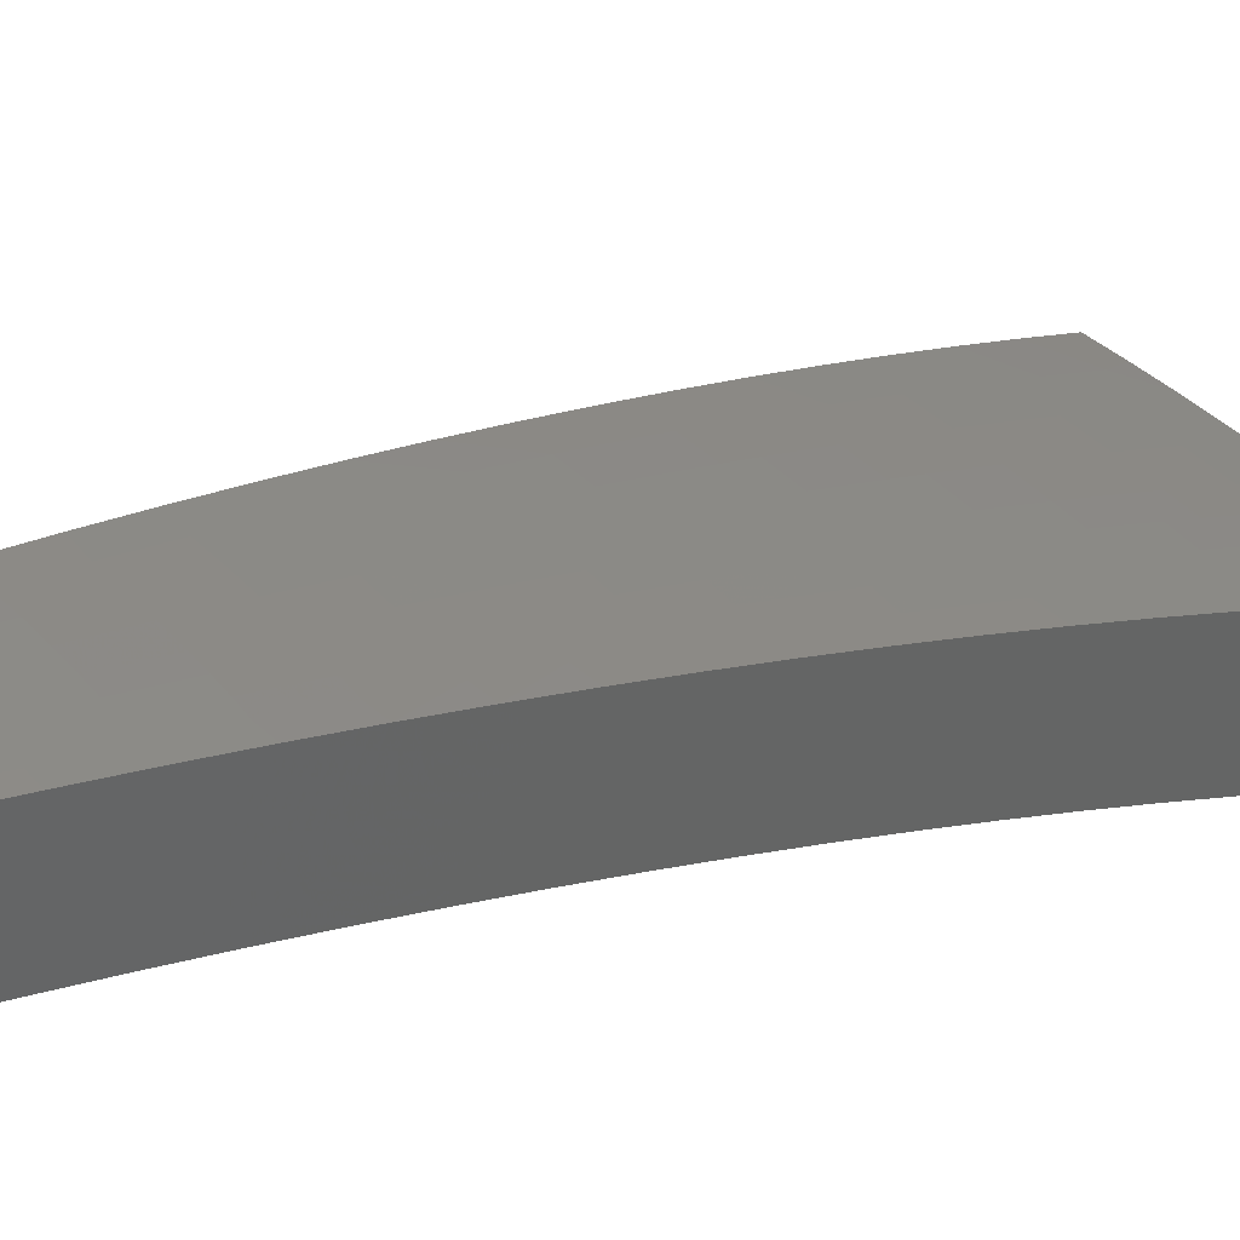
<metadata>
{"format":"stl","ext":"stl","renderer":"f3d","projection":"perspective","resolution":1024,"background":"white","views":[{"elev":39.2,"azim":68.8,"up":"+Z"}]}
</metadata>
<code>
# stl→obj: 411 verts, 818 faces
v -0.3722 2.111 11.43
v -0.3507 1.989 11.45
v -0.4115 2.097 11.43
v -0.394 1.981 11.45
v -0.4519 2.09 11.43
v -0.4371 1.972 11.45
v -0.4925 2.081 11.43
v -0.4801 1.962 11.45
v -0.533 2.071 11.43
v -0.5227 1.951 11.45
v -0.5829 2.058 11.43
v -0.5652 1.939 11.45
v -0.6328 2.044 11.43
v -0.6074 1.926 11.45
v -0.6826 2.029 11.43
v -0.6492 1.913 11.45
v -0.7333 2.015 11.43
v -0.6908 1.898 11.45
v -0.7214 2.144 11.4
v -0.7757 2.131 11.4
v -0.7602 2.259 11.38
v -0.818 2.247 11.38
v -0.799 2.375 11.35
v -0.8602 2.363 11.35
v -0.8379 2.49 11.32
v -0.9022 2.479 11.31
v -0.8768 2.606 11.29
v -0.9441 2.594 11.28
v -0.9157 2.721 11.25
v -0.9858 2.708 11.25
v -0.9545 2.837 11.22
v -1.027 2.823 11.21
v -0.974 2.895 11.2
v -1.069 2.937 11.18
v -0.9934 2.952 11.18
v -1.013 3.01 11.16
v -0.9209 2.975 11.18
v -0.9389 3.033 11.16
v -0.8483 2.995 11.18
v -0.8649 3.054 11.16
v -0.7757 3.014 11.18
v -0.7909 3.073 11.16
v -0.7167 3.028 11.18
v -0.7307 3.087 11.16
v -0.6577 3.041 11.18
v -0.6706 3.1 11.16
v -0.5988 3.052 11.18
v -0.6105 3.112 11.16
v -0.5423 3.075 11.18
v -0.5633 3.194 11.14
v -0.6222 3.172 11.14
v -0.6339 3.231 11.12
v -0.6963 3.219 11.12
v -0.7091 3.279 11.1
v -0.7727 3.265 11.1
v -0.7867 3.324 11.08
v -0.8515 3.309 11.08
v -0.8667 3.368 11.06
v -0.9478 3.347 11.06
v -0.9643 3.405 11.04
v -1.047 3.382 11.04
v -1.065 3.44 11.02
v -1.149 3.414 11.02
v -1.168 3.471 10.99
v -1.233 3.388 11.02
v -1.274 3.499 10.97
v -1.11 3.05 11.14
v -1.032 3.068 11.14
v -0.9569 3.091 11.14
v -0.8815 3.113 11.14
v -0.806 3.132 11.14
v -0.7447 3.146 11.14
v -0.6834 3.16 11.14
v -1.052 3.126 11.12
v -1.151 3.163 11.1
v -1.071 3.183 11.1
v -1.091 3.241 11.08
v -0.9929 3.207 11.1
v -1.011 3.266 11.08
v -0.9147 3.23 11.1
v -0.9312 3.288 11.08
v -0.8364 3.25 11.1
v -1.192 3.276 11.06
v -1.11 3.299 11.06
v -1.029 3.324 11.06
v -1.129 3.356 11.04
v -1.314 3.611 10.93
v -1.207 3.586 10.95
v -1.187 3.529 10.97
v -1.083 3.498 10.99
v -0.9809 3.463 11.02
v -0.8818 3.426 11.04
v -0.8007 3.383 11.06
v -0.722 3.338 11.08
v -0.6456 3.291 11.1
v -0.5842 3.313 11.1
v -1.354 3.721 10.88
v -1.245 3.701 10.9
v -1.226 3.644 10.93
v -1.119 3.613 10.95
v -1.101 3.556 10.97
v -1.014 3.58 10.97
v -0.9974 3.522 10.99
v -0.912 3.544 10.99
v -0.8969 3.485 11.02
v -0.8287 3.501 11.02
v -0.8147 3.442 11.04
v -0.7476 3.457 11.04
v -0.7348 3.397 11.06
v -0.669 3.41 11.06
v -0.6573 3.351 11.08
v -0.605 3.431 11.06
v -1.273 3.75 10.88
v -1.191 3.777 10.88
v -1.154 3.729 10.9
v -1.108 3.801 10.88
v -1.063 3.755 10.9
v -1.025 3.825 10.88
v -0.9724 3.778 10.9
v -0.9411 3.846 10.88
v -0.8984 3.796 10.9
v -0.857 3.865 10.88
v -0.8245 3.812 10.9
v -0.7724 3.883 10.88
v -0.7507 3.826 10.9
v -0.6875 3.899 10.88
v -0.667 3.783 10.92
v -0.6464 3.666 10.97
v -0.7274 3.708 10.95
v -0.739 3.767 10.93
v -0.6257 3.549 11.01
v -0.7041 3.589 10.99
v -0.7157 3.648 10.97
v -0.7989 3.694 10.95
v -0.8117 3.753 10.93
v -0.8845 3.737 10.93
v -0.6807 3.47 11.04
v -0.6924 3.529 11.02
v -0.7733 3.575 10.99
v -0.7861 3.634 10.97
v -0.8566 3.619 10.97
v -0.8705 3.678 10.95
v -0.9422 3.661 10.95
v -0.9573 3.72 10.93
v -1.047 3.697 10.93
v -0.5871 2.993 11.2
v -0.5213 2.956 11.21
v -0.5754 2.933 11.22
v -0.5001 2.836 11.25
v -0.5519 2.814 11.25
v -0.479 2.716 11.28
v -0.5285 2.694 11.29
v -0.4577 2.596 11.31
v -0.5051 2.575 11.32
v -0.4365 2.475 11.35
v -0.4817 2.455 11.35
v -0.4151 2.354 11.37
v -0.4582 2.336 11.38
v -0.3937 2.233 11.4
v -0.4348 2.217 11.4
v -0.4776 2.208 11.4
v -0.5204 2.199 11.4
v -0.5633 2.189 11.4
v -0.616 2.175 11.4
v -0.6687 2.16 11.4
v -0.5033 2.327 11.38
v -0.5484 2.317 11.38
v -0.5936 2.307 11.38
v -0.6492 2.292 11.38
v -0.7047 2.276 11.38
v -0.529 2.446 11.35
v -0.5764 2.436 11.35
v -0.6239 2.424 11.35
v -0.6823 2.409 11.35
v -0.7407 2.393 11.35
v -0.5547 2.565 11.32
v -0.6045 2.554 11.32
v -0.6543 2.542 11.32
v -0.7155 2.526 11.32
v -0.7767 2.509 11.32
v -0.5805 2.684 11.29
v -0.6325 2.673 11.29
v -0.6846 2.66 11.29
v -0.7487 2.644 11.29
v -0.8128 2.625 11.29
v -0.6062 2.803 11.25
v -0.6606 2.791 11.25
v -0.715 2.778 11.25
v -0.7819 2.761 11.25
v -0.8488 2.742 11.25
v -0.632 2.922 11.22
v -0.6886 2.91 11.22
v -0.7453 2.896 11.22
v -0.8151 2.878 11.22
v -0.8849 2.858 11.22
v -0.6448 2.981 11.2
v -0.7026 2.969 11.2
v -0.7605 2.955 11.2
v -0.8317 2.937 11.2
v -0.9029 2.917 11.2
v -0.7605 3.516 11.02
v -0.7587 3.206 11.12
v -0.8212 3.191 11.12
v -0.8981 3.171 11.12
v -0.9749 3.149 11.12
v -0.8426 3.56 10.99
v -0.9271 3.603 10.97
v -1.03 3.638 10.95
v -1.137 3.671 10.93
v -0.7061 1.94 11.71
v -0.7496 2.06 11.68
v -0.7931 2.179 11.66
v -0.8364 2.298 11.63
v -0.8796 2.417 11.6
v -0.9227 2.535 11.57
v -0.9657 2.653 11.54
v -1.008 2.771 11.51
v -1.051 2.888 11.47
v -1.094 3.005 11.43
v -1.136 3.121 11.4
v -1.178 3.237 11.36
v -1.22 3.353 11.32
v -1.262 3.468 11.28
v -1.304 3.583 11.23
v -1.346 3.697 11.19
v -1.387 3.811 11.14
v -0.6636 1.955 11.71
v -0.6951 2.075 11.68
v -0.7346 2.193 11.66
v -0.6779 2.211 11.66
v -0.7144 2.33 11.63
v -0.6546 2.348 11.63
v -0.6881 2.468 11.6
v -0.6252 2.484 11.6
v -0.6556 2.605 11.57
v -0.6083 2.617 11.57
v -0.6365 2.738 11.54
v -0.587 2.749 11.54
v -0.613 2.871 11.51
v -0.5613 2.882 11.51
v -0.5852 3.004 11.47
v -0.512 2.904 11.51
v -0.5337 3.027 11.47
v -0.6208 1.969 11.71
v -0.6415 2.092 11.68
v -0.6212 2.228 11.66
v -0.5948 2.364 11.63
v -0.58 2.495 11.6
v -0.5609 2.627 11.57
v -0.5375 2.759 11.54
v -0.4903 2.781 11.54
v -0.5777 1.982 11.71
v -0.5878 2.108 11.68
v -0.5645 2.243 11.66
v -0.5518 2.374 11.63
v -0.5349 2.505 11.6
v -0.5137 2.637 11.57
v -0.4685 2.657 11.57
v -0.5343 1.994 11.71
v -0.5341 2.122 11.68
v -0.5237 2.253 11.66
v -0.5089 2.384 11.63
v -0.4898 2.515 11.6
v -0.4466 2.533 11.6
v -0.4907 2.005 11.71
v -0.4955 2.132 11.68
v -0.4829 2.262 11.66
v -0.466 2.392 11.63
v -0.4247 2.408 11.63
v -0.4468 2.016 11.71
v -0.457 2.14 11.68
v -0.4422 2.27 11.66
v -0.4027 2.284 11.66
v -0.4028 2.025 11.71
v -0.4185 2.148 11.68
v -0.3806 2.158 11.68
v -0.3585 2.033 11.71
v -0.609 3.126 11.44
v -0.5553 3.149 11.43
v -0.6209 3.188 11.42
v -0.5768 3.271 11.4
v -0.6329 3.249 11.4
v -0.6448 3.31 11.38
v -0.6911 3.237 11.4
v -0.7041 3.298 11.38
v -0.7494 3.224 11.4
v -0.7635 3.285 11.38
v -0.8078 3.21 11.4
v -0.823 3.27 11.38
v -0.889 3.188 11.4
v -0.9057 3.248 11.38
v -0.9701 3.164 11.4
v -0.9884 3.224 11.38
v -1.051 3.138 11.4
v -1.071 3.198 11.38
v -1.091 3.257 11.36
v -1.111 3.316 11.34
v -1.025 3.343 11.34
v -1.043 3.403 11.32
v -0.9559 3.428 11.32
v -0.9726 3.488 11.3
v -0.8837 3.512 11.3
v -0.8989 3.572 11.28
v -0.834 3.588 11.28
v -0.848 3.648 11.26
v -0.782 3.663 11.26
v -0.795 3.724 11.23
v -0.728 3.737 11.23
v -0.7399 3.798 11.21
v -0.6621 3.755 11.23
v -0.6832 3.875 11.19
v -0.5982 3.393 11.36
v -0.6567 3.371 11.36
v -0.7171 3.359 11.36
v -0.7776 3.345 11.36
v -0.8382 3.331 11.36
v -0.9224 3.308 11.36
v -1.007 3.284 11.36
v -0.6686 3.432 11.34
v -0.6196 3.514 11.32
v -0.6805 3.493 11.32
v -0.6924 3.554 11.3
v -0.7431 3.48 11.32
v -0.7561 3.541 11.3
v -0.8058 3.467 11.32
v -0.8199 3.527 11.3
v -0.8686 3.451 11.32
v -0.6409 3.635 11.28
v -0.7043 3.615 11.28
v -0.7691 3.602 11.28
v -0.7162 3.676 11.26
v -0.7042 3.994 11.14
v -0.7636 3.92 11.17
v -0.7517 3.859 11.19
v -0.808 3.784 11.21
v -0.8621 3.709 11.23
v -0.9141 3.632 11.26
v -0.9893 3.548 11.28
v -1.061 3.462 11.3
v -1.13 3.375 11.32
v -0.7912 3.978 11.14
v -0.8338 3.906 11.17
v -0.8209 3.845 11.19
v -0.8902 3.83 11.19
v -0.8761 3.769 11.21
v -0.9444 3.753 11.21
v -0.9292 3.692 11.23
v -1.023 3.668 11.23
v -1.006 3.608 11.26
v -1.098 3.581 11.26
v -1.08 3.522 11.28
v -1.17 3.493 11.28
v -1.15 3.434 11.3
v -0.8778 3.959 11.14
v -0.9042 3.89 11.17
v -0.9595 3.813 11.19
v -1.039 3.727 11.21
v -1.116 3.64 11.23
v -1.19 3.552 11.26
v -0.9639 3.939 11.14
v -0.9746 3.873 11.17
v -1.056 3.787 11.19
v -1.134 3.7 11.21
v -1.209 3.61 11.23
v -1.05 3.917 11.14
v -1.073 3.847 11.17
v -1.152 3.759 11.19
v -1.229 3.669 11.21
v -1.135 3.893 11.14
v -1.171 3.818 11.17
v -1.249 3.728 11.19
v -1.22 3.868 11.14
v -1.268 3.787 11.17
v -1.304 3.84 11.14
v -1.031 3.079 11.42
v -1.012 3.02 11.44
v -0.972 2.902 11.47
v -0.9324 2.784 11.51
v -0.8928 2.666 11.54
v -0.8532 2.547 11.57
v -0.8136 2.429 11.6
v -0.7741 2.311 11.63
v -0.7509 2.449 11.6
v -0.7874 2.568 11.57
v -0.824 2.688 11.54
v -0.8605 2.807 11.51
v -0.8971 2.926 11.47
v -0.9336 3.045 11.44
v -0.9519 3.105 11.42
v -0.7215 2.588 11.57
v -0.755 2.708 11.54
v -0.7885 2.828 11.51
v -0.822 2.948 11.47
v -0.8555 3.068 11.44
v -0.8722 3.128 11.42
v -0.9392 3.368 11.34
v -0.8534 3.391 11.34
v -0.7917 3.406 11.34
v -0.7301 3.42 11.34
v -0.6861 2.726 11.54
v -0.7165 2.847 11.51
v -0.7469 2.968 11.47
v -0.7774 3.089 11.44
v -0.7926 3.149 11.42
v -0.6647 2.86 11.51
v -0.6929 2.981 11.47
v -0.7212 3.102 11.44
v -0.7353 3.163 11.42
v -0.639 2.993 11.47
v -0.6651 3.115 11.44
v -0.6781 3.176 11.42
f 1 2 3
f 3 2 4
f 3 4 5
f 5 4 6
f 5 6 7
f 7 6 8
f 7 8 9
f 9 8 10
f 9 10 11
f 11 10 12
f 11 12 13
f 13 12 14
f 13 14 15
f 15 14 16
f 15 16 17
f 17 16 18
f 15 17 19
f 19 17 20
f 19 20 21
f 21 20 22
f 21 22 23
f 23 22 24
f 23 24 25
f 25 24 26
f 25 26 27
f 27 26 28
f 27 28 29
f 29 28 30
f 29 30 31
f 31 30 32
f 31 32 33
f 33 32 34
f 33 34 35
f 35 34 36
f 35 36 37
f 37 36 38
f 37 38 39
f 39 38 40
f 39 40 41
f 41 40 42
f 41 42 43
f 43 42 44
f 43 44 45
f 45 44 46
f 45 46 47
f 47 46 48
f 47 48 49
f 49 48 50
f 50 48 51
f 50 51 52
f 52 51 53
f 52 53 54
f 54 53 55
f 54 55 56
f 56 55 57
f 56 57 58
f 58 57 59
f 58 59 60
f 60 59 61
f 60 61 62
f 62 61 63
f 62 63 64
f 64 63 65
f 64 65 66
f 34 67 36
f 36 67 68
f 36 68 38
f 38 68 69
f 38 69 40
f 40 69 70
f 40 70 42
f 42 70 71
f 42 71 44
f 44 71 72
f 44 72 46
f 46 72 73
f 46 73 48
f 48 73 51
f 68 67 74
f 74 67 75
f 74 75 76
f 76 75 77
f 76 77 78
f 78 77 79
f 78 79 80
f 80 79 81
f 80 81 82
f 82 81 57
f 82 57 55
f 75 83 77
f 77 83 84
f 77 84 79
f 79 84 85
f 79 85 81
f 81 85 59
f 81 59 57
f 84 83 86
f 86 83 65
f 86 65 63
f 87 88 66
f 66 88 89
f 66 89 64
f 64 89 90
f 64 90 62
f 62 90 91
f 62 91 60
f 60 91 92
f 60 92 58
f 58 92 93
f 58 93 56
f 56 93 94
f 56 94 54
f 54 94 95
f 54 95 52
f 52 95 96
f 52 96 50
f 97 98 87
f 87 98 99
f 87 99 88
f 88 99 100
f 88 100 101
f 101 100 102
f 101 102 103
f 103 102 104
f 103 104 105
f 105 104 106
f 105 106 107
f 107 106 108
f 107 108 109
f 109 108 110
f 109 110 111
f 111 110 112
f 111 112 96
f 97 113 98
f 98 113 114
f 98 114 115
f 115 114 116
f 115 116 117
f 117 116 118
f 117 118 119
f 119 118 120
f 119 120 121
f 121 120 122
f 121 122 123
f 123 122 124
f 123 124 125
f 125 124 126
f 125 126 127
f 128 129 127
f 127 129 130
f 127 130 125
f 125 130 123
f 131 132 128
f 128 132 133
f 128 133 129
f 129 133 134
f 129 134 135
f 135 134 136
f 135 136 121
f 121 136 119
f 112 137 131
f 131 137 138
f 131 138 132
f 132 138 139
f 132 139 140
f 140 139 141
f 140 141 142
f 142 141 143
f 142 143 144
f 144 143 145
f 144 145 117
f 117 145 115
f 47 49 146
f 146 49 147
f 146 147 148
f 148 147 149
f 148 149 150
f 150 149 151
f 150 151 152
f 152 151 153
f 152 153 154
f 154 153 155
f 154 155 156
f 156 155 157
f 156 157 158
f 158 157 159
f 158 159 160
f 160 159 1
f 160 1 3
f 160 3 161
f 161 3 5
f 161 5 162
f 162 5 7
f 162 7 163
f 163 7 9
f 163 9 164
f 164 9 11
f 164 11 165
f 165 11 13
f 165 13 19
f 19 13 15
f 158 160 166
f 166 160 161
f 166 161 167
f 167 161 162
f 167 162 168
f 168 162 163
f 168 163 169
f 169 163 164
f 169 164 170
f 170 164 165
f 170 165 21
f 21 165 19
f 156 158 171
f 171 158 166
f 171 166 172
f 172 166 167
f 172 167 173
f 173 167 168
f 173 168 174
f 174 168 169
f 174 169 175
f 175 169 170
f 175 170 23
f 23 170 21
f 154 156 176
f 176 156 171
f 176 171 177
f 177 171 172
f 177 172 178
f 178 172 173
f 178 173 179
f 179 173 174
f 179 174 180
f 180 174 175
f 180 175 25
f 25 175 23
f 152 154 181
f 181 154 176
f 181 176 182
f 182 176 177
f 182 177 183
f 183 177 178
f 183 178 184
f 184 178 179
f 184 179 185
f 185 179 180
f 185 180 27
f 27 180 25
f 150 152 186
f 186 152 181
f 186 181 187
f 187 181 182
f 187 182 188
f 188 182 183
f 188 183 189
f 189 183 184
f 189 184 190
f 190 184 185
f 190 185 29
f 29 185 27
f 148 150 191
f 191 150 186
f 191 186 192
f 192 186 187
f 192 187 193
f 193 187 188
f 193 188 194
f 194 188 189
f 194 189 195
f 195 189 190
f 195 190 31
f 31 190 29
f 45 47 146
f 146 148 196
f 196 148 191
f 196 191 197
f 197 191 192
f 197 192 198
f 198 192 193
f 198 193 199
f 199 193 194
f 199 194 200
f 200 194 195
f 200 195 33
f 33 195 31
f 53 51 73
f 111 96 95
f 137 112 110
f 109 111 94
f 94 111 95
f 110 108 137
f 137 108 201
f 137 201 138
f 138 201 139
f 134 133 140
f 140 133 132
f 123 130 135
f 135 130 129
f 43 45 196
f 196 45 146
f 43 196 197
f 53 73 202
f 202 73 72
f 202 72 203
f 203 72 71
f 203 71 204
f 204 71 70
f 204 70 205
f 205 70 69
f 205 69 74
f 74 69 68
f 107 109 93
f 93 109 94
f 108 106 201
f 201 106 206
f 201 206 139
f 139 206 141
f 136 134 142
f 142 134 140
f 121 123 135
f 41 43 197
f 41 197 198
f 82 55 202
f 202 55 53
f 82 202 203
f 105 107 92
f 92 107 93
f 106 104 206
f 206 104 207
f 206 207 141
f 141 207 143
f 119 136 144
f 144 136 142
f 39 41 198
f 39 198 199
f 80 82 203
f 80 203 204
f 103 105 91
f 91 105 92
f 104 102 207
f 207 102 208
f 207 208 143
f 143 208 145
f 117 119 144
f 37 39 199
f 37 199 200
f 78 80 204
f 78 204 205
f 61 59 85
f 101 103 90
f 90 103 91
f 102 100 208
f 208 100 209
f 208 209 145
f 145 209 115
f 35 37 200
f 35 200 33
f 76 78 205
f 76 205 74
f 84 86 85
f 85 86 61
f 86 63 61
f 88 101 89
f 89 101 90
f 98 115 209
f 98 209 99
f 99 209 100
f 210 211 18
f 18 211 212
f 18 212 17
f 17 212 213
f 17 213 20
f 20 213 214
f 20 214 22
f 22 214 215
f 22 215 24
f 24 215 216
f 24 216 26
f 26 216 217
f 26 217 28
f 28 217 218
f 28 218 219
f 28 219 30
f 30 219 220
f 30 220 32
f 32 220 221
f 32 221 34
f 34 221 222
f 34 222 67
f 67 222 223
f 67 223 75
f 75 223 224
f 75 224 83
f 83 224 225
f 83 225 65
f 65 225 226
f 65 226 66
f 66 226 87
f 87 226 97
f 210 227 211
f 211 227 228
f 211 228 229
f 229 228 230
f 229 230 231
f 231 230 232
f 231 232 233
f 233 232 234
f 233 234 235
f 235 234 236
f 235 236 237
f 237 236 238
f 237 238 239
f 239 238 240
f 239 240 241
f 241 240 242
f 241 242 243
f 227 244 228
f 228 244 245
f 228 245 230
f 230 245 246
f 230 246 232
f 232 246 247
f 232 247 234
f 234 247 248
f 234 248 236
f 236 248 249
f 236 249 238
f 238 249 250
f 238 250 240
f 240 250 251
f 240 251 242
f 244 252 245
f 245 252 253
f 245 253 246
f 246 253 254
f 246 254 247
f 247 254 255
f 247 255 248
f 248 255 256
f 248 256 249
f 249 256 257
f 249 257 250
f 250 257 258
f 250 258 251
f 252 259 253
f 253 259 260
f 253 260 254
f 254 260 261
f 254 261 255
f 255 261 262
f 255 262 256
f 256 262 263
f 256 263 257
f 257 263 264
f 257 264 258
f 259 265 260
f 260 265 266
f 260 266 261
f 261 266 267
f 261 267 262
f 262 267 268
f 262 268 263
f 263 268 269
f 263 269 264
f 265 270 266
f 266 270 271
f 266 271 267
f 267 271 272
f 267 272 268
f 268 272 273
f 268 273 269
f 270 274 271
f 271 274 275
f 271 275 272
f 272 275 276
f 272 276 273
f 274 277 275
f 275 277 276
f 241 243 278
f 278 243 279
f 278 279 280
f 280 279 281
f 280 281 282
f 282 281 283
f 282 283 284
f 284 283 285
f 284 285 286
f 286 285 287
f 286 287 288
f 288 287 289
f 288 289 290
f 290 289 291
f 290 291 292
f 292 291 293
f 292 293 294
f 294 293 295
f 294 295 220
f 220 295 221
f 221 295 296
f 221 296 297
f 297 296 298
f 297 298 299
f 299 298 300
f 299 300 301
f 301 300 302
f 301 302 303
f 303 302 304
f 303 304 305
f 305 304 306
f 305 306 307
f 307 306 308
f 307 308 309
f 309 308 310
f 309 310 311
f 281 312 283
f 283 312 313
f 283 313 285
f 285 313 314
f 285 314 287
f 287 314 315
f 287 315 289
f 289 315 316
f 289 316 291
f 291 316 317
f 291 317 293
f 293 317 318
f 293 318 295
f 295 318 296
f 313 312 319
f 319 312 320
f 319 320 321
f 321 320 322
f 321 322 323
f 323 322 324
f 323 324 325
f 325 324 326
f 325 326 327
f 327 326 302
f 327 302 300
f 320 328 322
f 322 328 329
f 322 329 324
f 324 329 330
f 324 330 326
f 326 330 304
f 326 304 302
f 329 328 331
f 331 328 310
f 331 310 308
f 332 333 311
f 311 333 334
f 311 334 309
f 309 334 335
f 309 335 307
f 307 335 336
f 307 336 305
f 305 336 337
f 305 337 303
f 303 337 338
f 303 338 301
f 301 338 339
f 301 339 299
f 299 339 340
f 299 340 297
f 297 340 222
f 297 222 221
f 332 341 333
f 333 341 342
f 333 342 343
f 343 342 344
f 343 344 345
f 345 344 346
f 345 346 347
f 347 346 348
f 347 348 349
f 349 348 350
f 349 350 351
f 351 350 352
f 351 352 353
f 353 352 223
f 353 223 222
f 341 354 342
f 342 354 355
f 342 355 344
f 344 355 356
f 344 356 346
f 346 356 357
f 346 357 348
f 348 357 358
f 348 358 350
f 350 358 359
f 350 359 352
f 352 359 223
f 354 360 355
f 355 360 361
f 355 361 356
f 356 361 362
f 356 362 357
f 357 362 363
f 357 363 358
f 358 363 364
f 358 364 359
f 359 364 224
f 359 224 223
f 360 365 361
f 361 365 366
f 361 366 362
f 362 366 367
f 362 367 363
f 363 367 368
f 363 368 364
f 364 368 224
f 365 369 366
f 366 369 370
f 366 370 367
f 367 370 371
f 367 371 368
f 368 371 225
f 368 225 224
f 369 372 370
f 370 372 373
f 370 373 371
f 371 373 225
f 372 374 373
f 373 374 226
f 373 226 225
f 294 220 375
f 375 220 219
f 375 219 376
f 376 219 218
f 376 218 377
f 377 218 217
f 377 217 378
f 378 217 216
f 378 216 379
f 379 216 215
f 379 215 380
f 380 215 214
f 380 214 381
f 381 214 213
f 381 213 382
f 382 213 212
f 382 212 229
f 229 212 211
f 229 231 382
f 382 231 383
f 382 383 381
f 381 383 384
f 381 384 380
f 380 384 385
f 380 385 379
f 379 385 386
f 379 386 378
f 378 386 387
f 378 387 377
f 377 387 388
f 377 388 376
f 376 388 389
f 376 389 375
f 375 389 292
f 375 292 294
f 298 296 318
f 353 222 340
f 351 353 339
f 339 353 340
f 231 233 383
f 383 233 390
f 383 390 384
f 384 390 391
f 384 391 385
f 385 391 392
f 385 392 386
f 386 392 393
f 386 393 387
f 387 393 394
f 387 394 388
f 388 394 395
f 388 395 389
f 389 395 290
f 389 290 292
f 298 318 396
f 396 318 317
f 396 317 397
f 397 317 316
f 397 316 398
f 398 316 315
f 398 315 399
f 399 315 314
f 399 314 319
f 319 314 313
f 349 351 338
f 338 351 339
f 233 235 390
f 390 235 400
f 390 400 391
f 391 400 401
f 391 401 392
f 392 401 402
f 392 402 393
f 393 402 403
f 393 403 394
f 394 403 404
f 394 404 395
f 395 404 288
f 395 288 290
f 327 300 396
f 396 300 298
f 327 396 397
f 347 349 337
f 337 349 338
f 235 237 400
f 400 237 405
f 400 405 401
f 401 405 406
f 401 406 402
f 402 406 407
f 402 407 403
f 403 407 408
f 403 408 404
f 404 408 286
f 404 286 288
f 325 327 397
f 325 397 398
f 345 347 336
f 336 347 337
f 237 239 405
f 405 239 409
f 405 409 406
f 406 409 410
f 406 410 407
f 407 410 411
f 407 411 408
f 408 411 284
f 408 284 286
f 323 325 398
f 323 398 399
f 306 304 330
f 343 345 335
f 335 345 336
f 239 241 409
f 409 241 278
f 409 278 410
f 410 278 280
f 410 280 411
f 411 280 282
f 411 282 284
f 321 323 399
f 321 399 319
f 329 331 330
f 330 331 306
f 331 308 306
f 333 343 334
f 334 343 335
f 277 2 276
f 276 2 273
f 273 2 1
f 273 1 269
f 269 1 159
f 269 159 264
f 264 159 157
f 264 157 258
f 258 157 155
f 258 155 251
f 251 155 153
f 251 153 242
f 242 153 151
f 242 151 243
f 243 151 279
f 279 151 149
f 279 149 281
f 281 149 147
f 281 147 312
f 312 147 49
f 312 49 320
f 320 49 50
f 320 50 328
f 328 50 96
f 328 96 310
f 310 96 112
f 310 112 311
f 311 112 131
f 311 131 332
f 332 131 128
f 332 128 127
f 127 126 332
f 2 277 4
f 4 277 274
f 4 274 6
f 6 274 270
f 6 270 8
f 8 270 265
f 8 265 10
f 10 265 259
f 10 259 12
f 12 259 252
f 12 252 14
f 14 252 244
f 14 244 16
f 16 244 227
f 16 227 18
f 18 227 210
f 226 374 97
f 97 374 113
f 113 374 372
f 113 372 114
f 114 372 369
f 114 369 116
f 116 369 365
f 116 365 118
f 118 365 360
f 118 360 120
f 120 360 354
f 120 354 122
f 122 354 341
f 122 341 124
f 124 341 332
f 124 332 126

</code>
